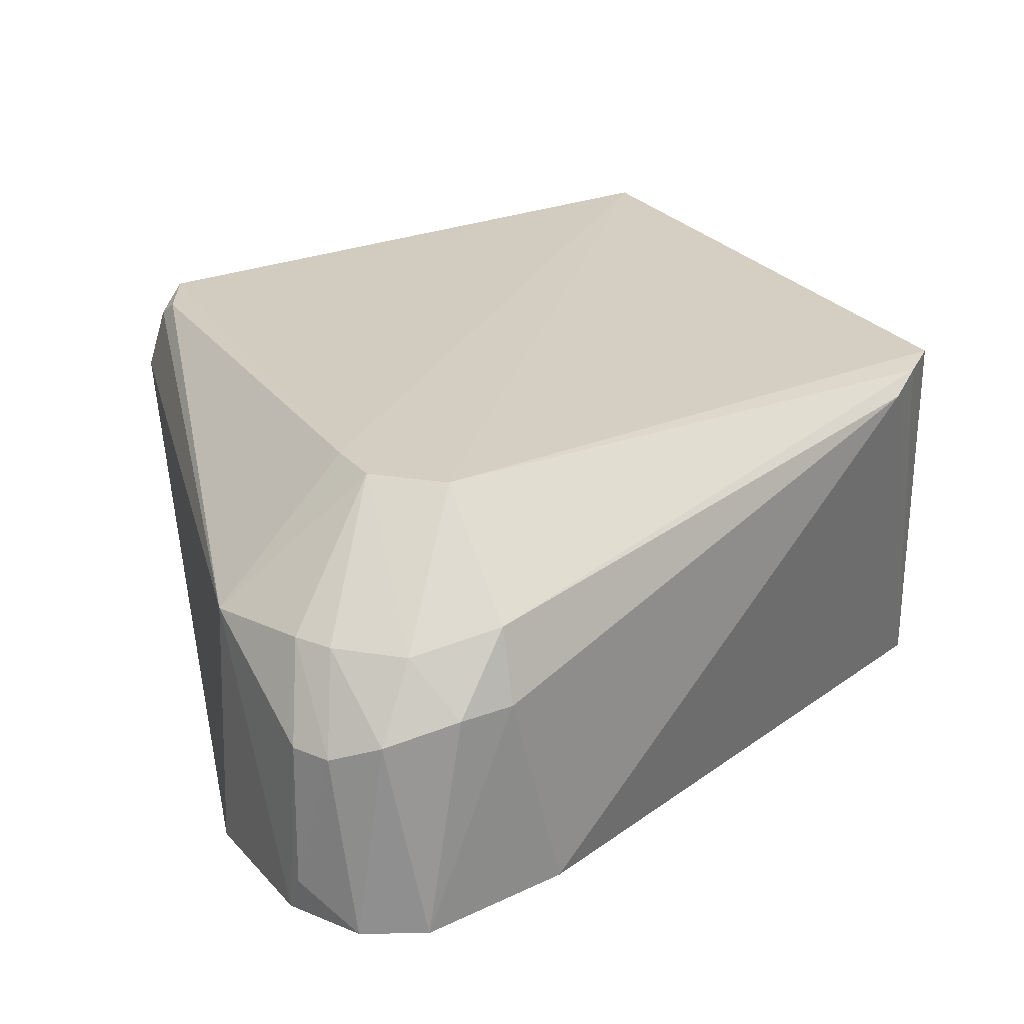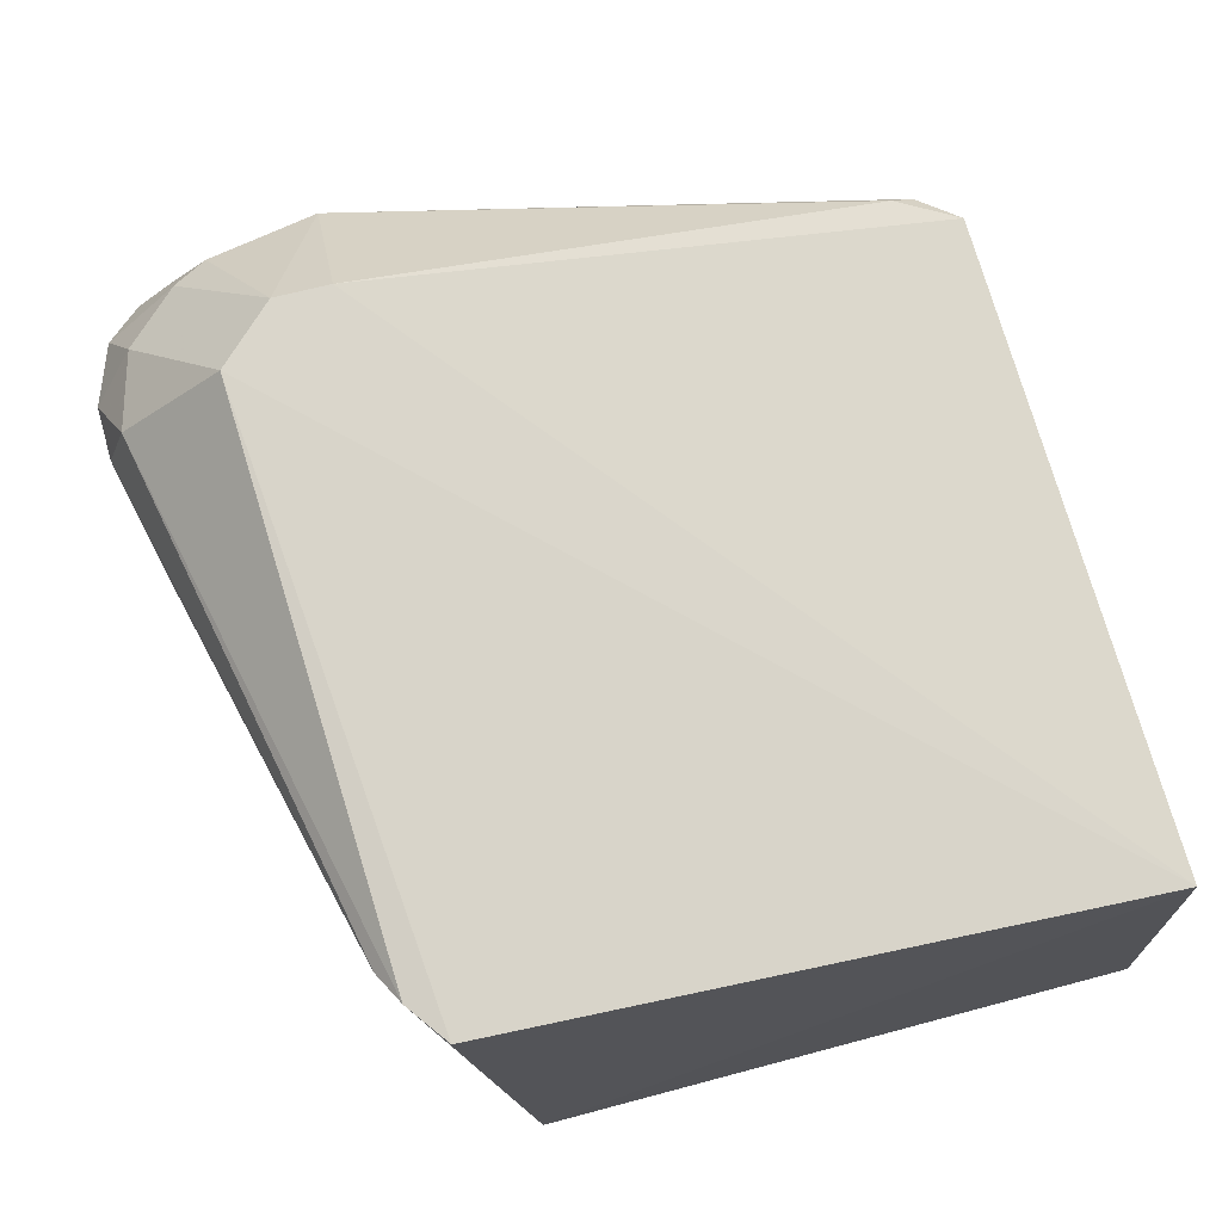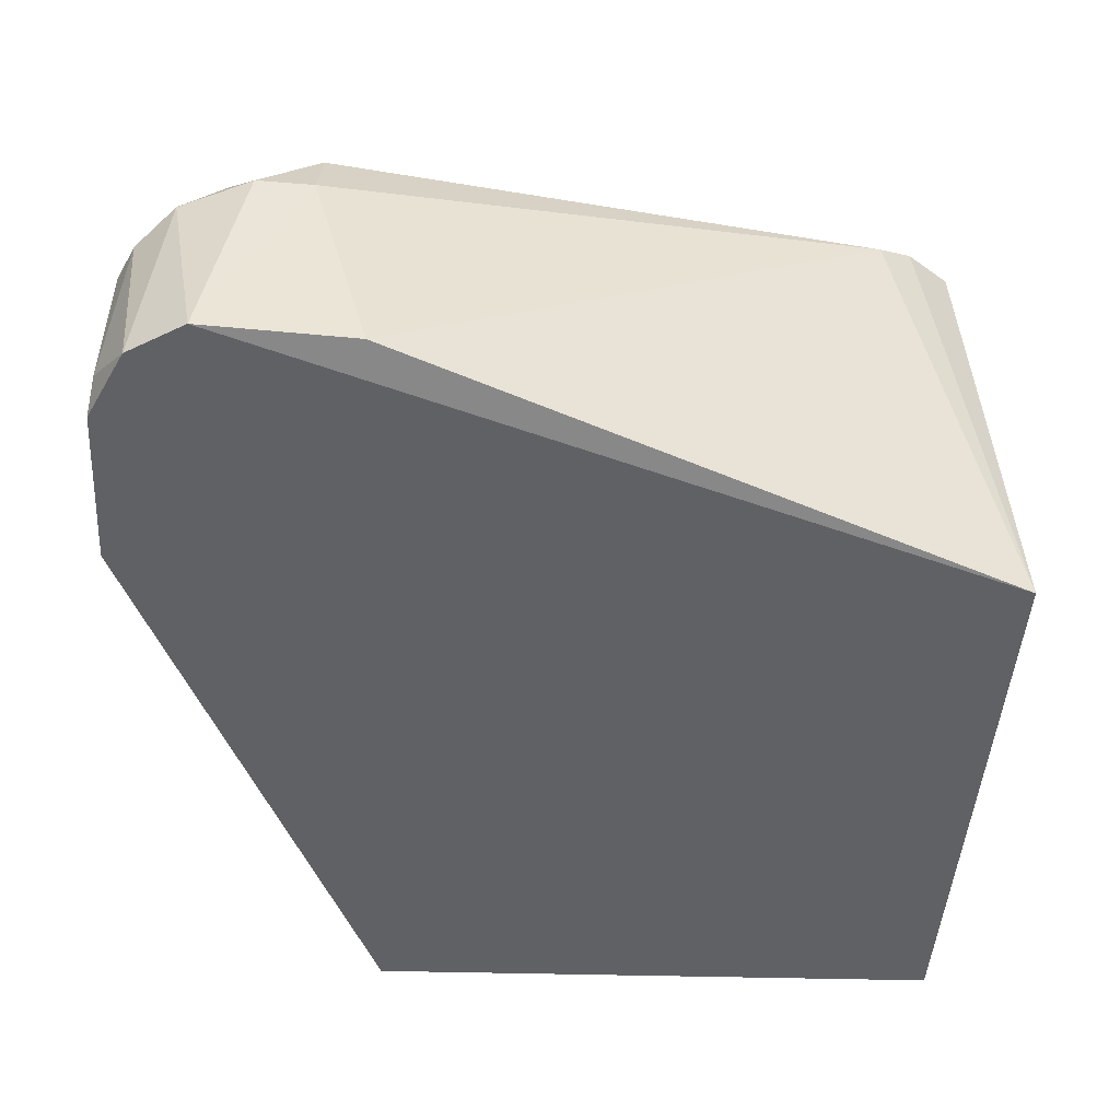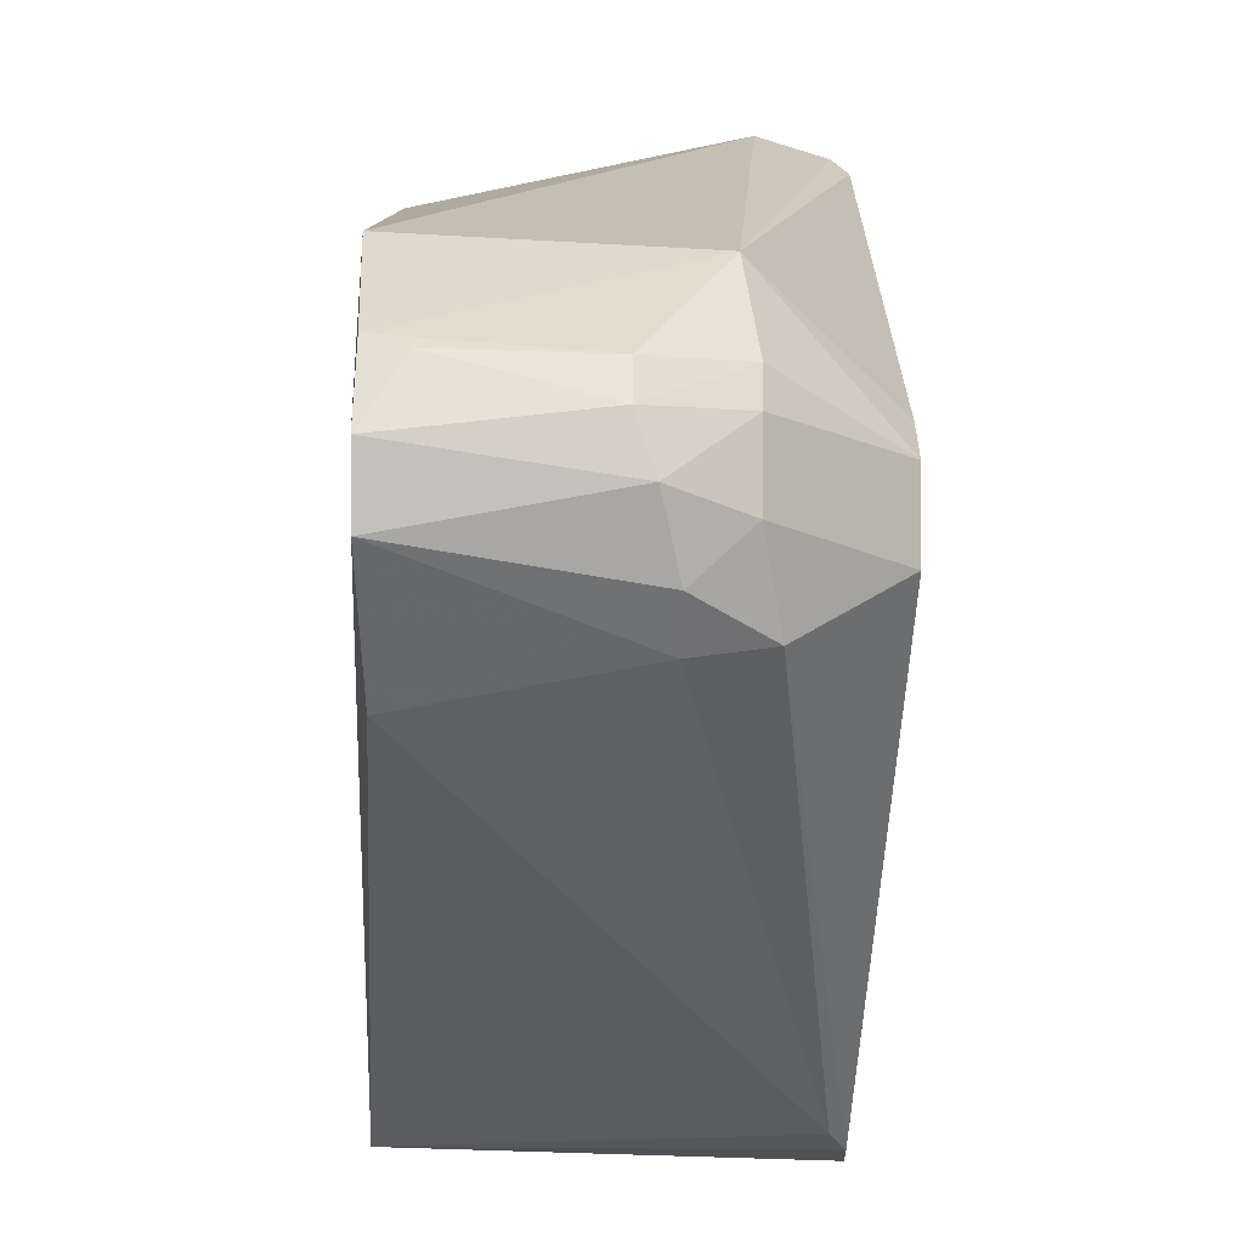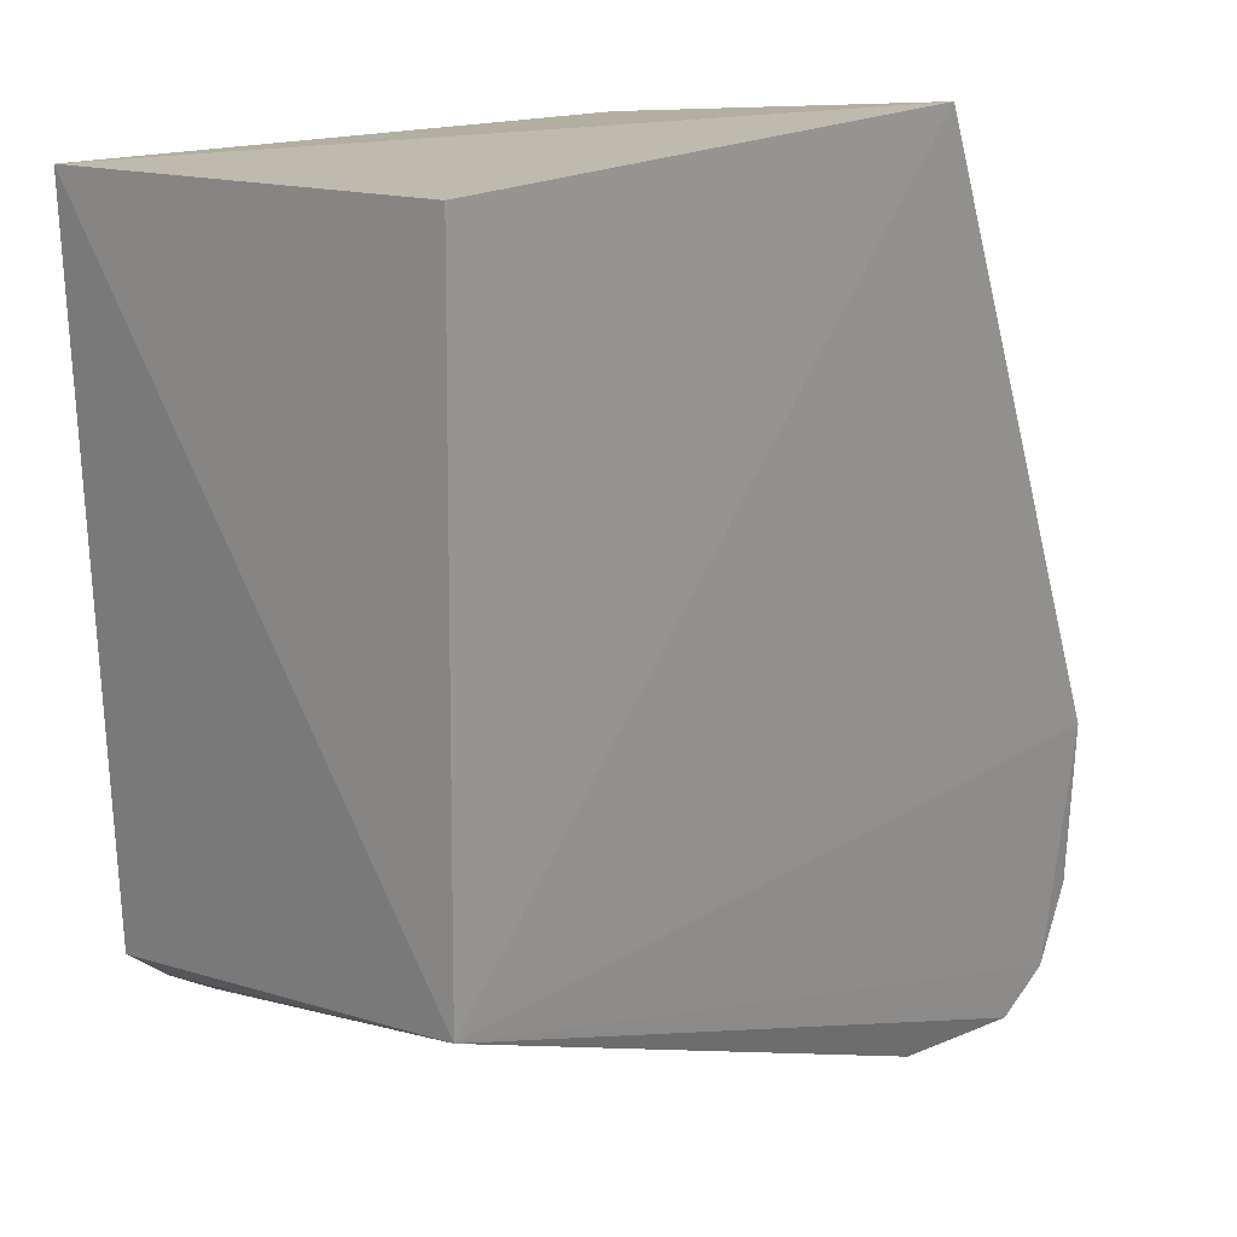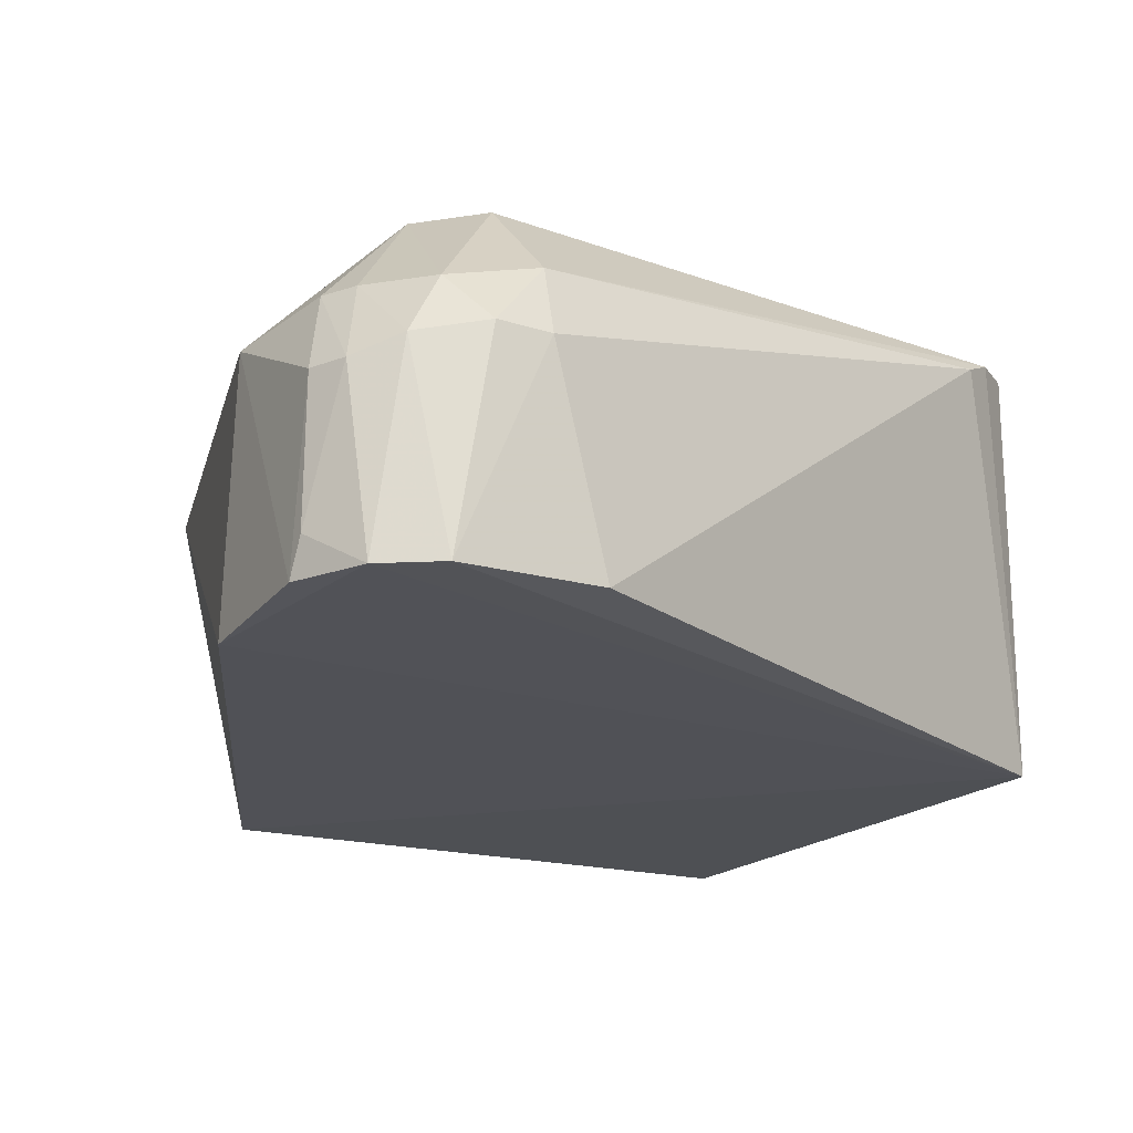
<metadata>
{"format":"obj","ext":"obj","renderer":"f3d","projection":"perspective","resolution":1024,"background":"white","views":[{"elev":24.9,"azim":-30.1,"up":"+Z"},{"elev":74.1,"azim":76.3,"up":"+Z"},{"elev":-46.9,"azim":-3.0,"up":"+Z"},{"elev":-57.2,"azim":-91.4,"up":"+Y"},{"elev":16.8,"azim":129.5,"up":"+Y"},{"elev":-19.3,"azim":-28.8,"up":"+Z"}]}
</metadata>
<code>
v -0.983 -0.8315 -0.2098
v -0.9799 -0.8292 0.03256
v 0.4368 0.4369 -0.297
v -0.648 0.3766 0.3641
v 0.3774 -0.6485 0.3646
v 0.4548 -0.5537 -0.3054
v -0.5525 0.4516 -0.3038
v 0.4126 0.4127 0.381
v -0.7617 -0.6664 0.381
v -0.8304 -0.9818 -0.2698
v -0.9839 -0.5396 -0.2857
v -0.9839 -0.5712 0.1587
v -0.73 0.3491 0.2222
v -0.5793 -0.9596 -0.2595
v 0.2495 -0.7334 0.3307
v -0.6723 -0.9394 0.2108
v -0.6665 -0.7616 0.381
v -0.6769 -0.9775 0.09258
v -0.8865 -0.9466 0.06261
v -0.7034 0.279 0.3603
v -0.9058 -0.8175 0.1803
v -0.9256 -0.9257 -0.2721
v -0.7617 -0.5712 0.381
v 0.3068 -0.7022 0.3594
v -0.8178 -0.9064 0.1804
v -0.7694 -0.9809 0.09281
v -0.9371 -0.7598 0.1807
v -0.9859 -0.8034 -0.2718
v -0.9506 -0.8903 0.03254
v -0.7091 0.3173 0.3345
f 12 20 30
f 3 6 7
f 6 3 8
f 5 6 8
f 3 7 8
f 7 4 8
f 7 6 11
f 11 12 13
f 4 7 13
f 7 11 13
f 10 6 14
f 14 6 15
f 5 8 17
f 8 9 17
f 10 14 18
f 14 15 18
f 15 16 18
f 6 10 22
f 11 6 22
f 10 19 22
f 8 4 23
f 9 8 23
f 12 9 23
f 4 20 23
f 20 12 23
f 6 5 24
f 15 6 24
f 16 15 24
f 5 17 24
f 17 16 24
f 17 9 25
f 16 17 25
f 9 21 25
f 21 19 25
f 10 18 26
f 18 16 26
f 19 10 26
f 16 25 26
f 25 19 26
f 12 2 27
f 9 12 27
f 21 9 27
f 1 2 28
f 2 12 28
f 12 11 28
f 22 1 28
f 11 22 28
f 2 1 29
f 19 21 29
f 1 22 29
f 22 19 29
f 27 2 29
f 21 27 29
f 13 12 30
f 4 13 30
f 20 4 30

</code>
